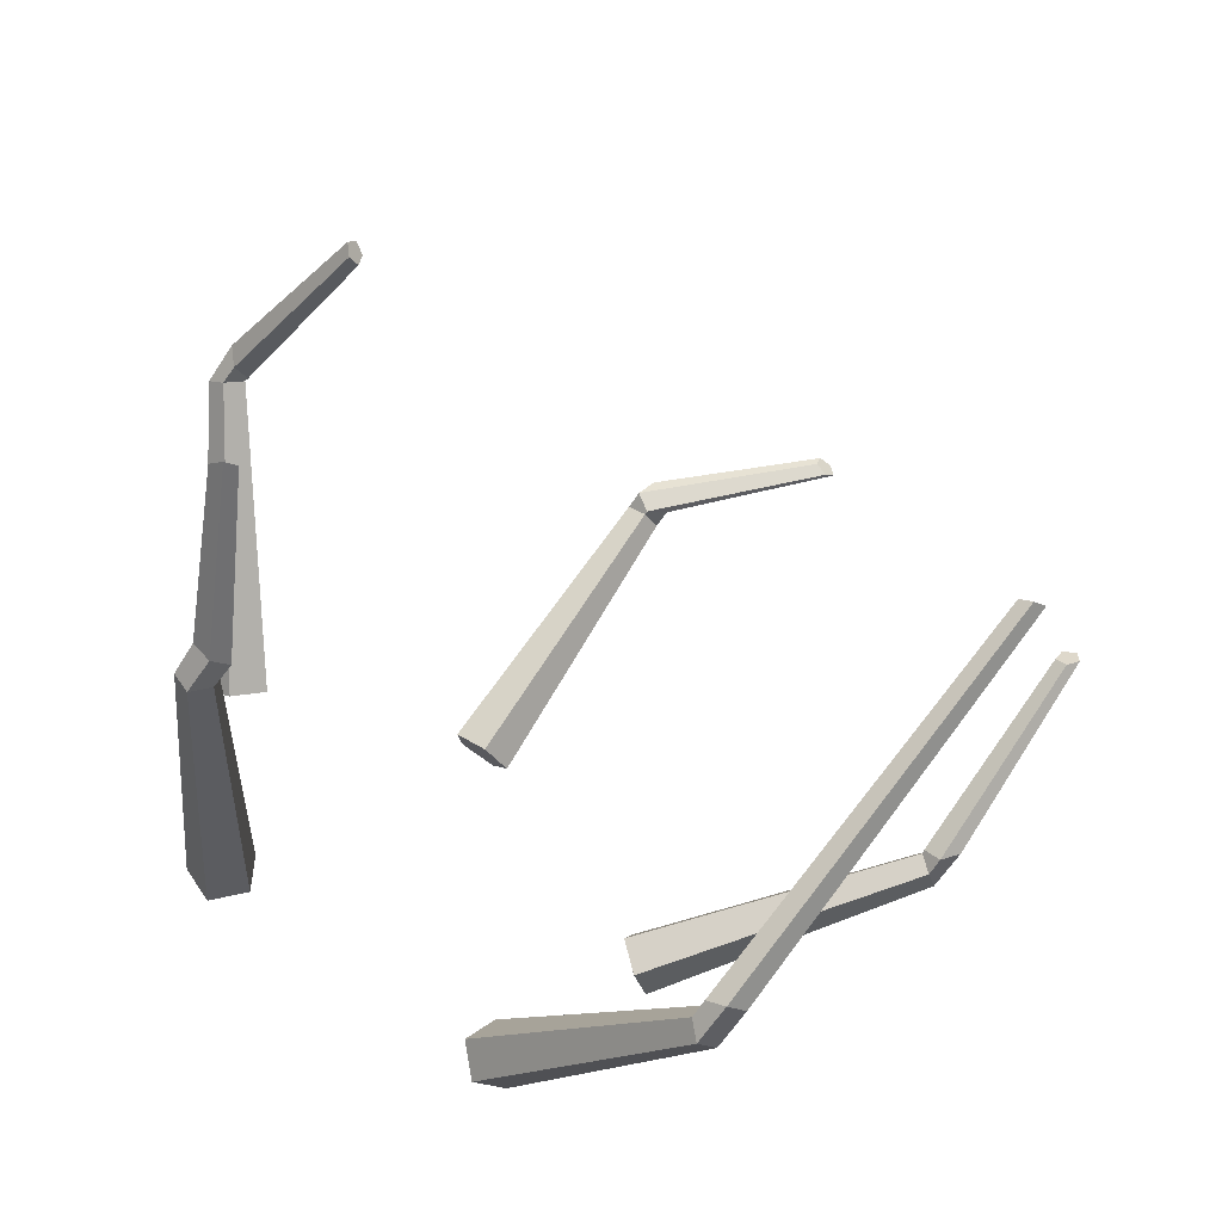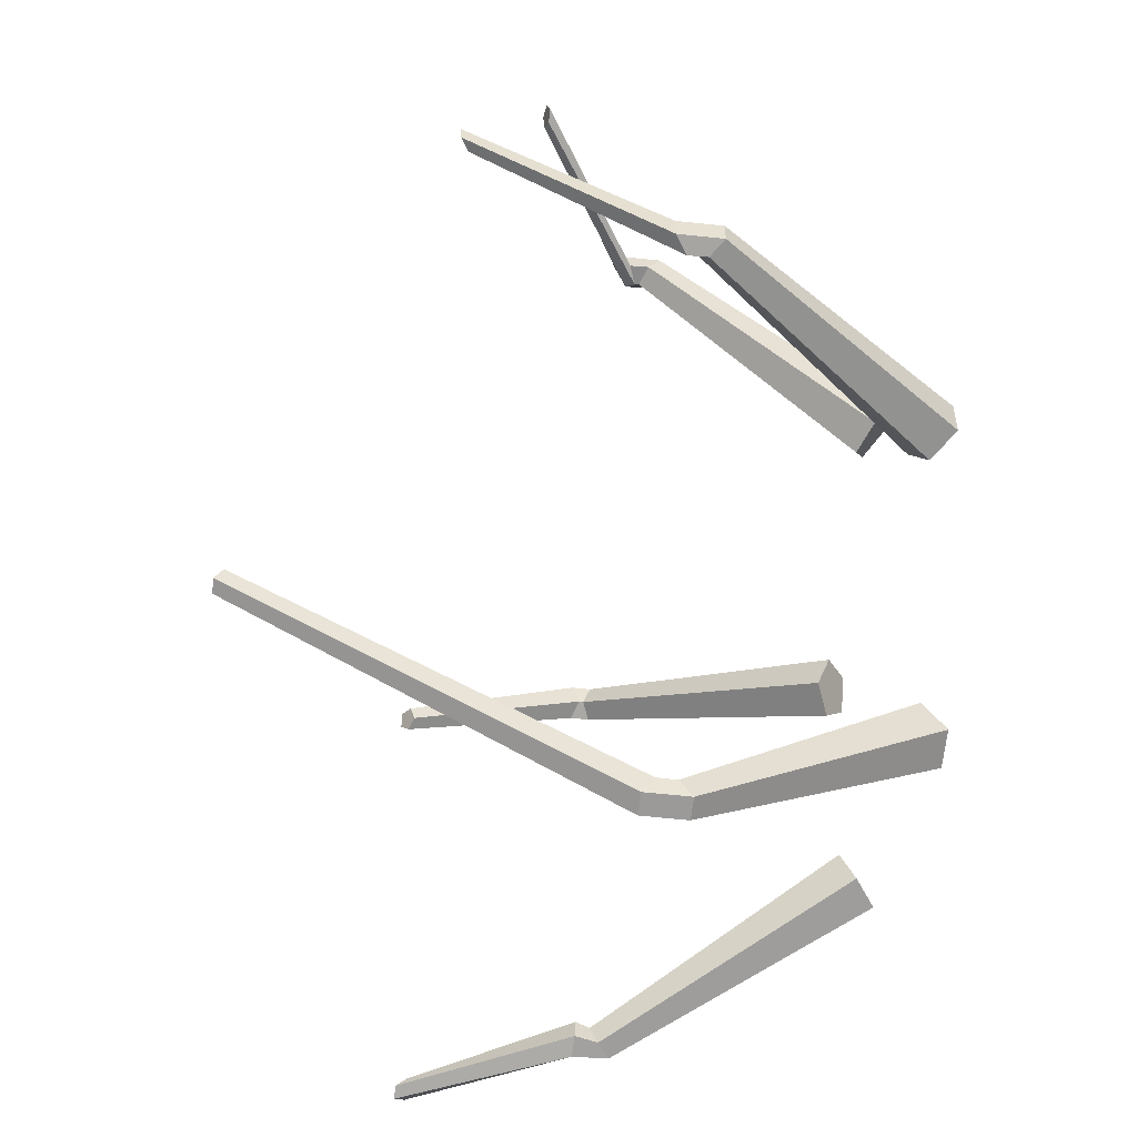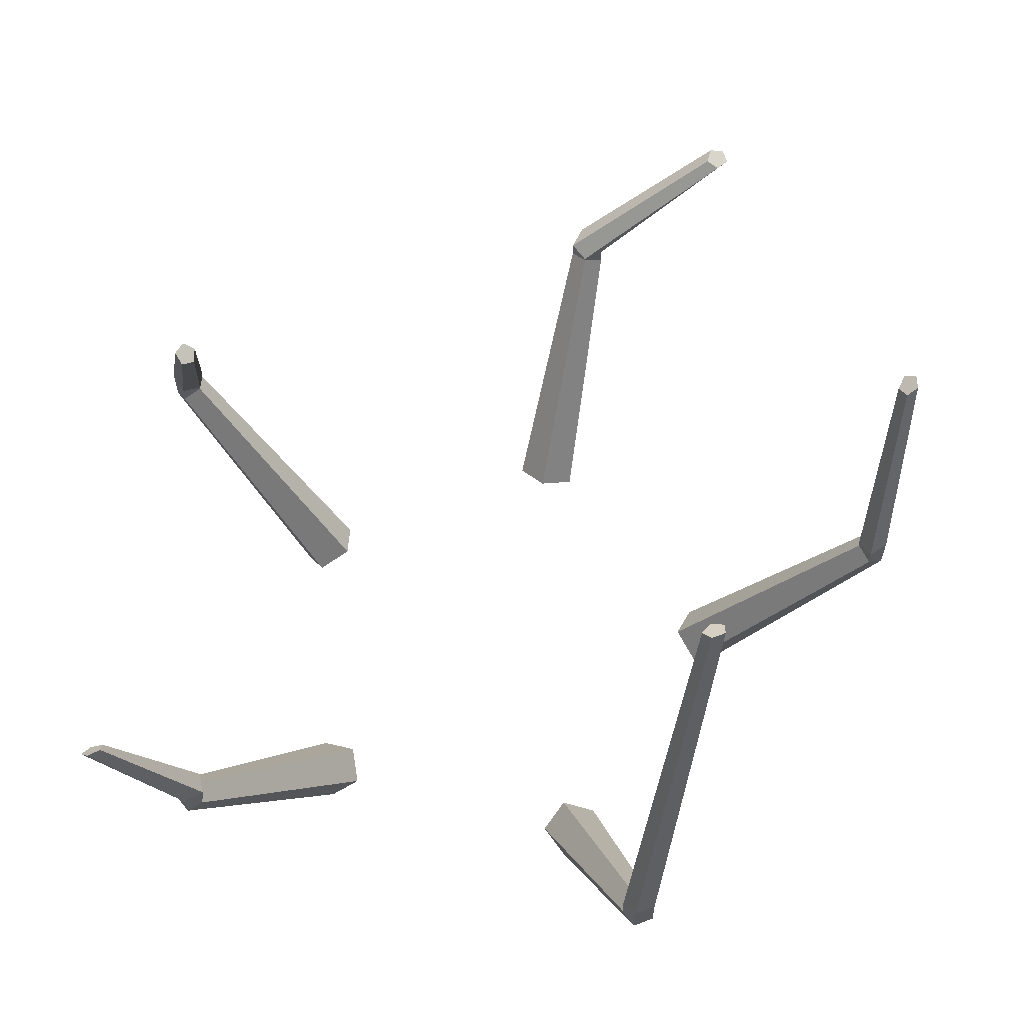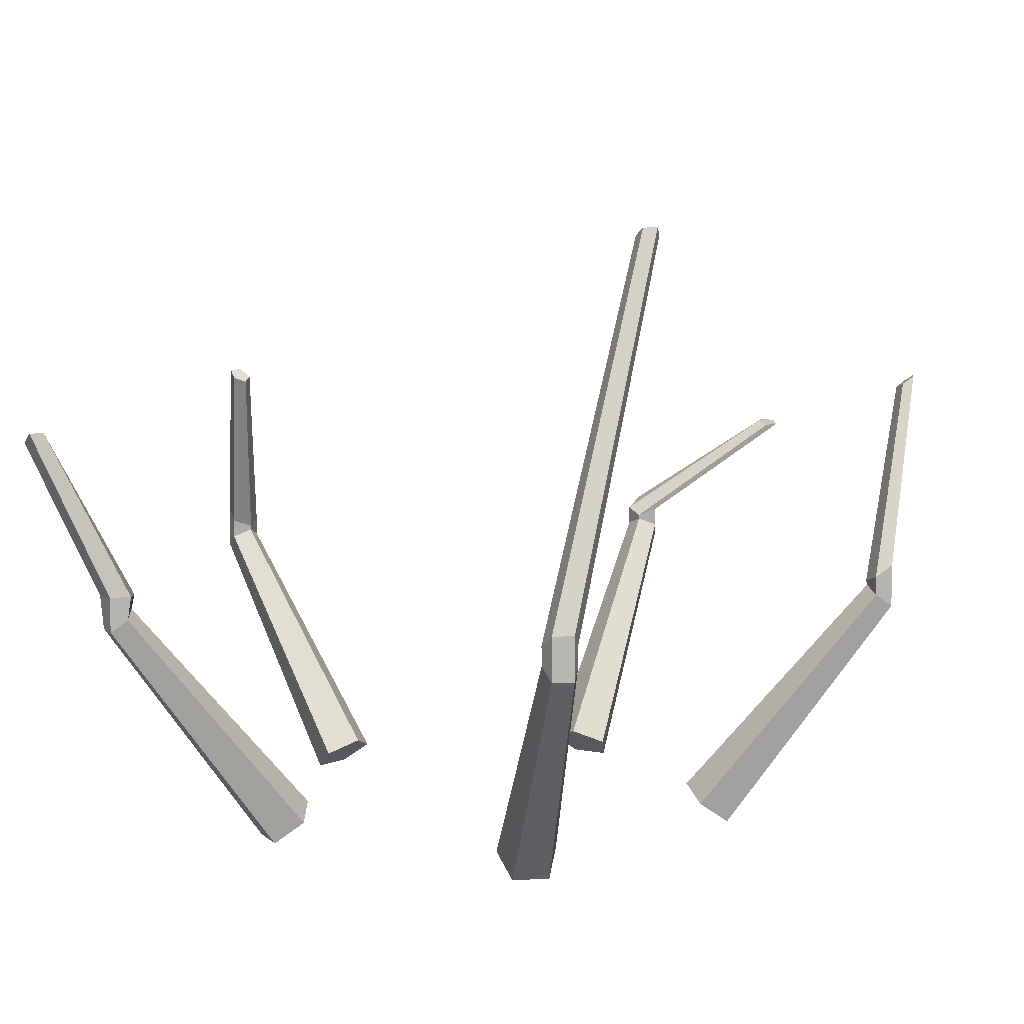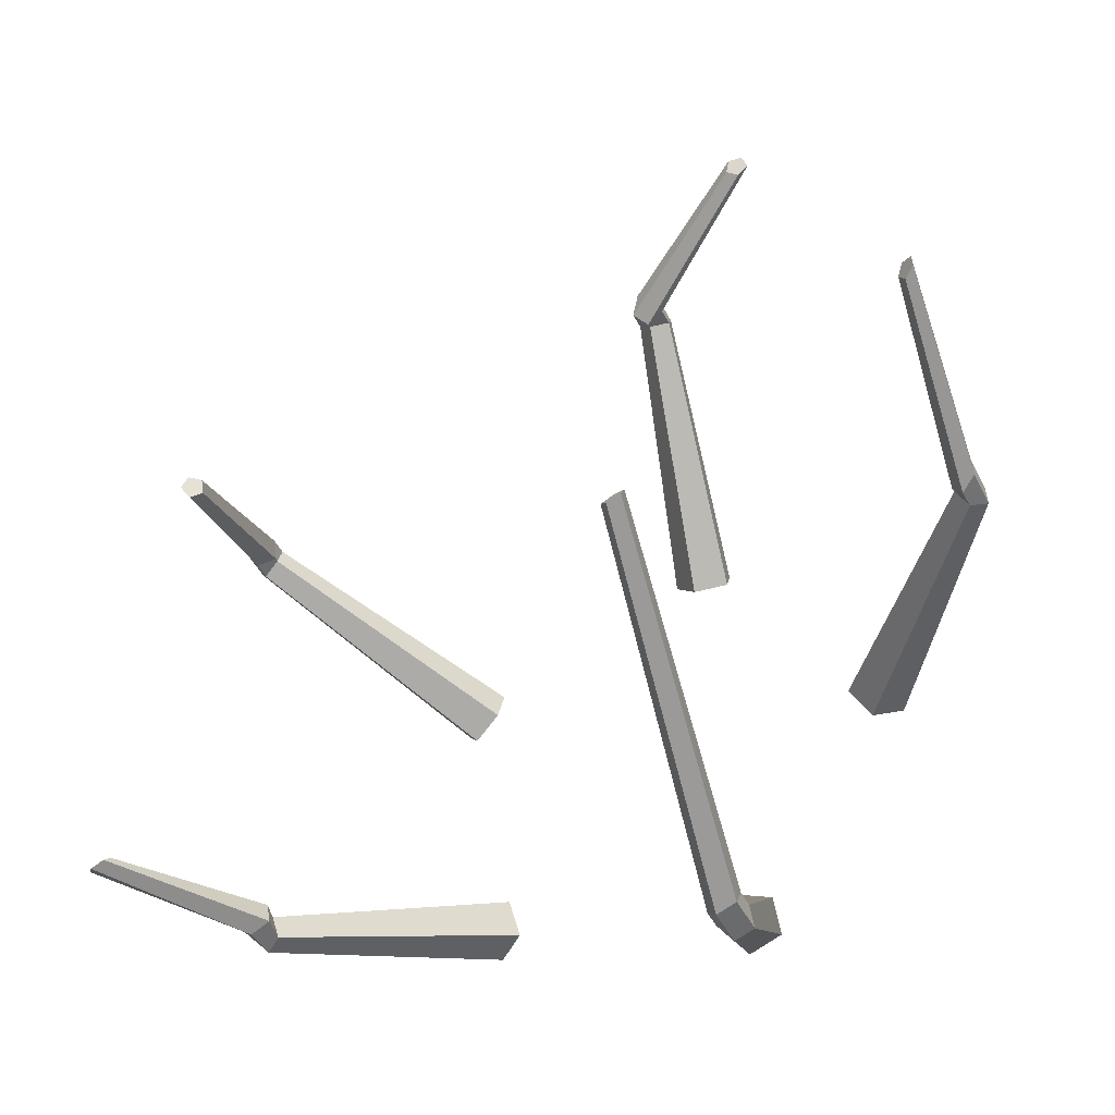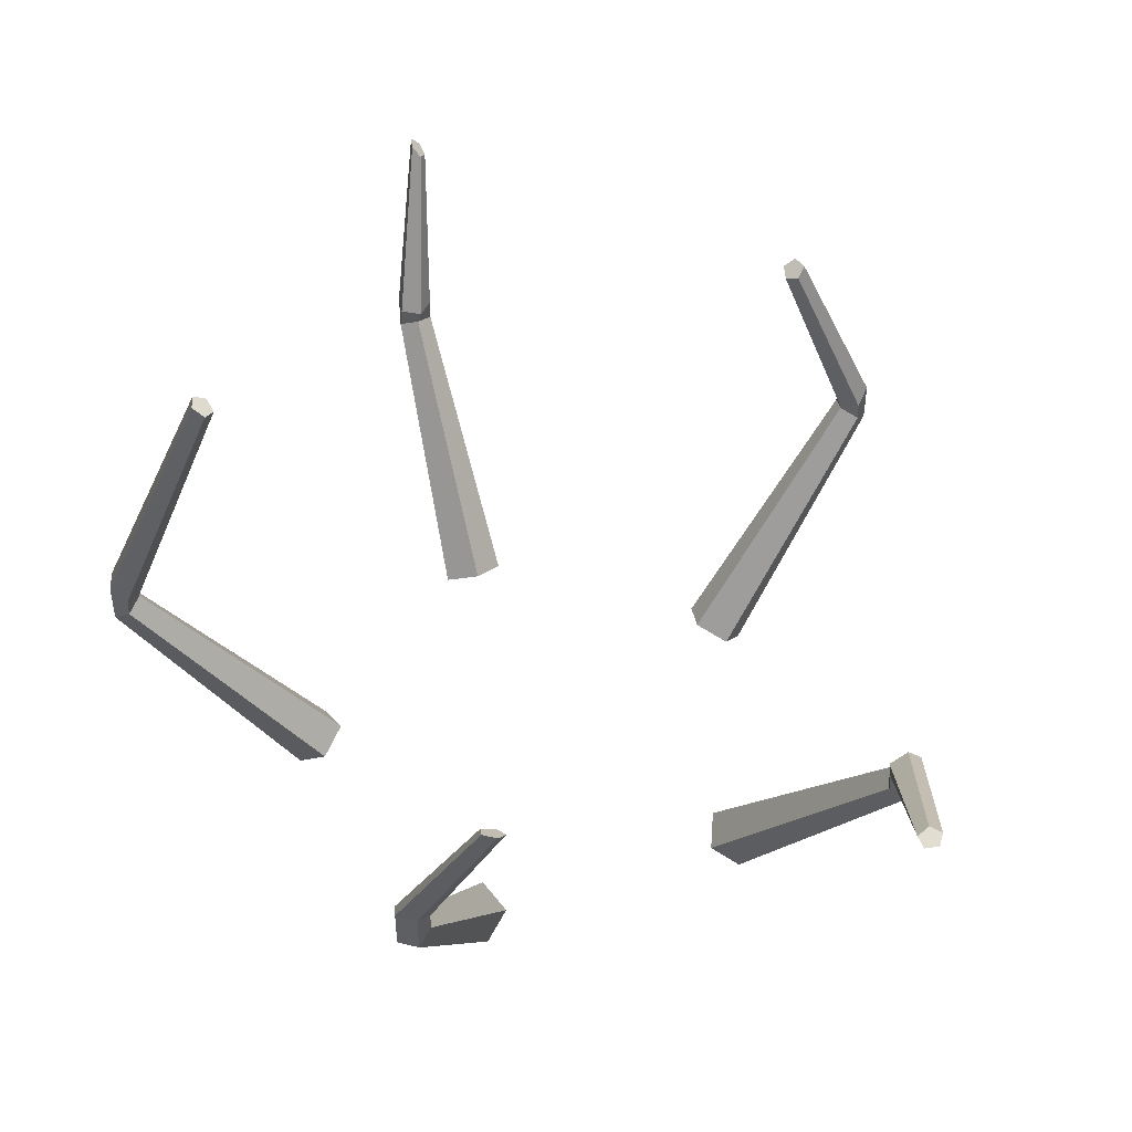
<metadata>
{"format":"obj","ext":"obj","renderer":"f3d","projection":"perspective","resolution":1024,"background":"white","views":[{"elev":-59.6,"azim":147.6,"up":"+Z"},{"elev":-47.5,"azim":-97.4,"up":"+Z"},{"elev":64.6,"azim":-179.2,"up":"+Y"},{"elev":9.4,"azim":-167.6,"up":"+Y"},{"elev":-42.4,"azim":-155.9,"up":"+Z"},{"elev":49.5,"azim":-70.0,"up":"+Y"}]}
</metadata>
<code>
o InterloperStruts_Cylinder.016
v 3.796 0.7075 -3.175
v 2.026 -2.048 -1.695
v 3.754 0.6141 -3.414
v 1.953 -2.212 -2.114
v 3.956 0.463 -3.478
v 2.307 -2.477 -2.227
v 4.123 0.463 -3.279
v 2.599 -2.477 -1.877
v 4.024 0.6141 -3.091
v 2.426 -2.212 -1.548
v 3.777 0.8794 -3.117
v 3.722 0.8968 -3.371
v 3.947 0.9033 -3.502
v 4.141 0.8899 -3.329
v 4.036 0.8752 -3.091
v 4.725 2.78 -3.418
v 4.725 2.909 -3.534
v 4.879 2.91 -3.612
v 4.974 2.782 -3.545
v 4.879 2.701 -3.426
v -1.846 0.7075 -4.591
v -0.9857 -2.048 -2.451
v -2.087 0.6141 -4.625
v -1.407 -2.212 -2.51
v -2.086 0.463 -4.837
v -1.405 -2.477 -2.882
v -1.844 0.463 -4.934
v -0.9815 -2.477 -3.052
v -1.696 0.6141 -4.782
v -0.7224 -2.212 -2.786
v -1.842 0.7599 -4.58
v -2.083 0.849 -4.616
v -2.084 0.9933 -4.833
v -1.842 0.9933 -4.93
v -1.693 0.849 -4.774
v -2.512 5.282 -2.779
v -2.672 5.341 -2.803
v -2.673 5.437 -2.947
v -2.512 5.437 -3.012
v -2.413 5.341 -2.908
v -4.937 0.7075 0.3372
v -2.636 -2.048 0.18
v -5.044 0.6141 0.5556
v -2.822 -2.212 0.5628
v -5.245 0.463 0.4887
v -3.175 -2.477 0.4455
v -5.263 0.463 0.229
v -3.206 -2.477 -0.009701
v -5.072 0.6141 0.1354
v -2.873 -2.212 -0.1738
v -4.925 0.7599 0.3364
v -5.034 0.849 0.5549
v -5.241 0.9933 0.4884
v -5.258 0.9933 0.2287
v -5.063 0.849 0.1348
v -5.183 3.161 1.442
v -5.256 3.22 1.587
v -5.393 3.316 1.543
v -5.404 3.316 1.371
v -5.275 3.22 1.308
v -1.205 0.7075 4.8
v -0.6432 -2.048 2.562
v -1.03 0.6141 4.969
v -0.3369 -2.212 2.858
v -1.156 0.463 5.139
v -0.5574 -2.477 3.157
v -1.408 0.463 5.076
v -0.9999 -2.477 3.046
v -1.439 0.6141 4.866
v -1.053 -2.212 2.678
v -1.202 0.7599 4.788
v -1.028 0.849 4.959
v -1.155 0.9933 5.135
v -1.407 0.9933 5.072
v -1.436 0.849 4.857
v -3.023 2.092 5.483
v -2.879 2.127 5.571
v -2.922 2.151 5.737
v -3.093 2.131 5.751
v -3.156 2.094 5.594
v 4.193 0.7075 2.629
v 2.238 -2.048 1.404
v 4.407 0.6141 2.515
v 2.614 -2.212 1.204
v 4.53 0.463 2.687
v 2.83 -2.477 1.506
v 4.392 0.463 2.908
v 2.588 -2.477 1.892
v 4.183 0.6141 2.872
v 2.222 -2.212 1.829
v 4.182 0.7599 2.623
v 4.399 0.849 2.51
v 4.527 0.9933 2.685
v 4.388 0.9933 2.906
v 4.175 0.849 2.867
v 3.951 2.975 1.807
v 4.095 3.034 1.732
v 4.18 3.13 1.848
v 4.088 3.13 1.995
v 3.947 3.034 1.969
f 1 3 4 2
f 3 5 6 4
f 5 7 8 6
f 4 6 8 10 2
f 7 9 10 8
f 9 1 2 10
f 3 12 13 5
f 13 18 19 14
f 9 15 11 1
f 1 11 12 3
f 5 13 14 7
f 7 14 15 9
f 16 20 19 18 17
f 11 16 17 12
f 14 19 20 15
f 12 17 18 13
f 15 20 16 11
f 21 23 24 22
f 23 25 26 24
f 25 27 28 26
f 24 26 28 30 22
f 27 29 30 28
f 29 21 22 30
f 23 32 33 25
f 33 38 39 34
f 29 35 31 21
f 21 31 32 23
f 25 33 34 27
f 27 34 35 29
f 36 40 39 38 37
f 31 36 37 32
f 34 39 40 35
f 32 37 38 33
f 35 40 36 31
f 41 43 44 42
f 43 45 46 44
f 45 47 48 46
f 44 46 48 50 42
f 47 49 50 48
f 49 41 42 50
f 43 52 53 45
f 53 58 59 54
f 49 55 51 41
f 41 51 52 43
f 45 53 54 47
f 47 54 55 49
f 56 60 59 58 57
f 51 56 57 52
f 54 59 60 55
f 52 57 58 53
f 55 60 56 51
f 61 63 64 62
f 63 65 66 64
f 65 67 68 66
f 64 66 68 70 62
f 67 69 70 68
f 69 61 62 70
f 63 72 73 65
f 73 78 79 74
f 69 75 71 61
f 61 71 72 63
f 65 73 74 67
f 67 74 75 69
f 76 80 79 78 77
f 71 76 77 72
f 74 79 80 75
f 72 77 78 73
f 75 80 76 71
f 81 83 84 82
f 83 85 86 84
f 85 87 88 86
f 84 86 88 90 82
f 87 89 90 88
f 89 81 82 90
f 83 92 93 85
f 93 98 99 94
f 89 95 91 81
f 81 91 92 83
f 85 93 94 87
f 87 94 95 89
f 96 100 99 98 97
f 91 96 97 92
f 94 99 100 95
f 92 97 98 93
f 95 100 96 91

</code>
